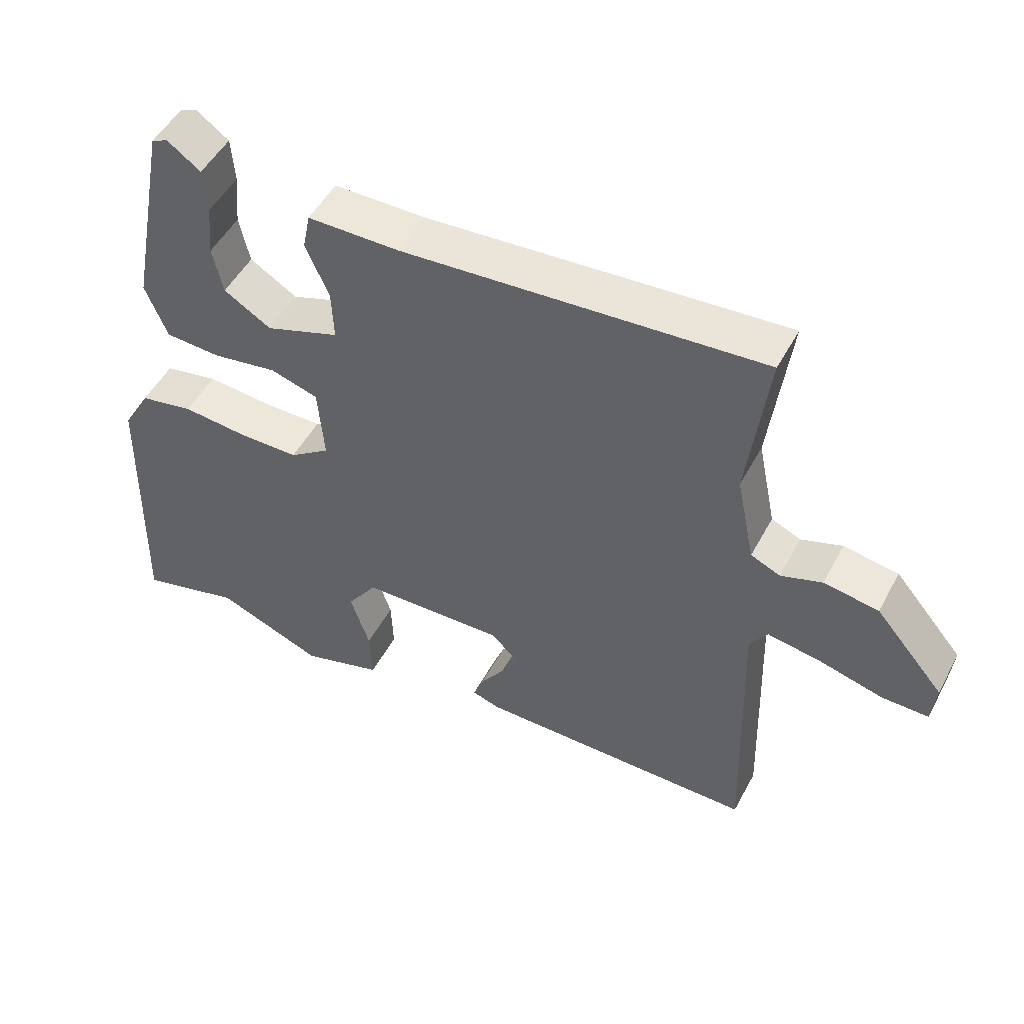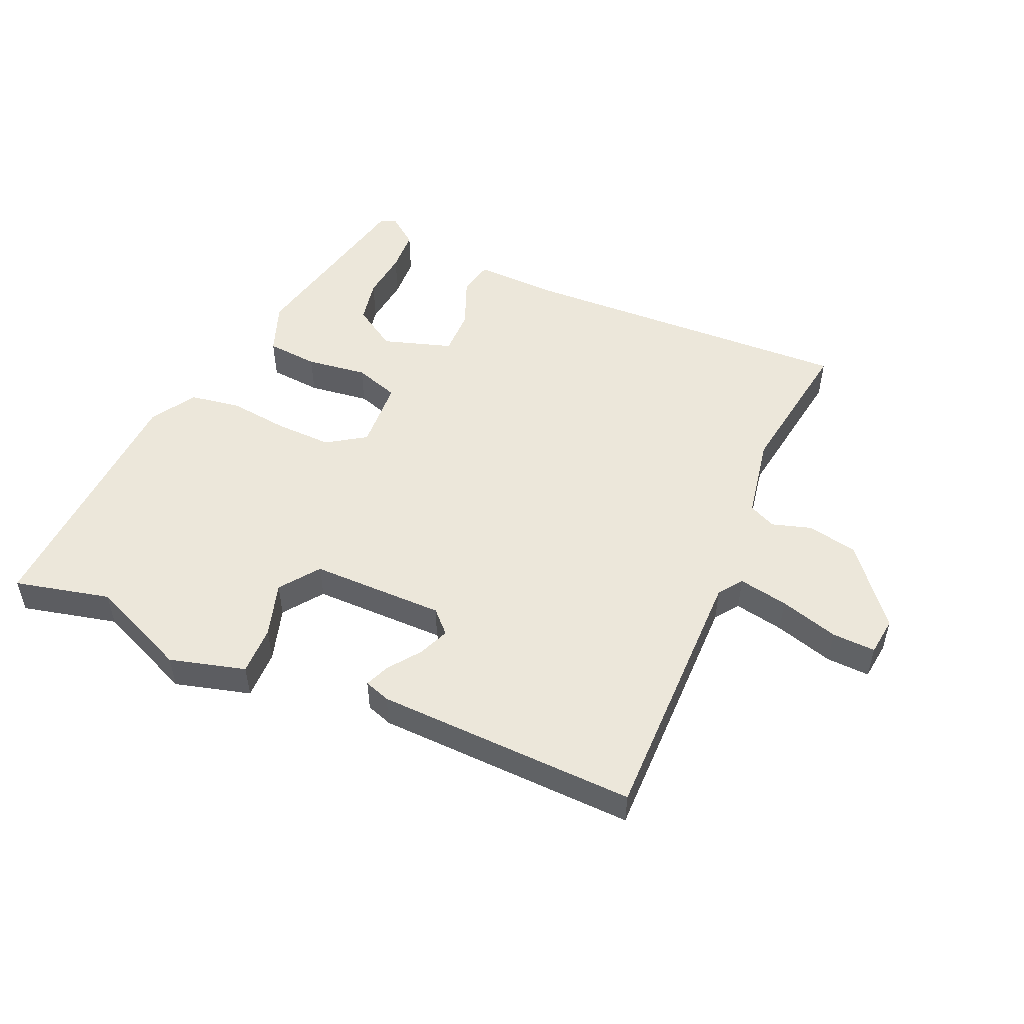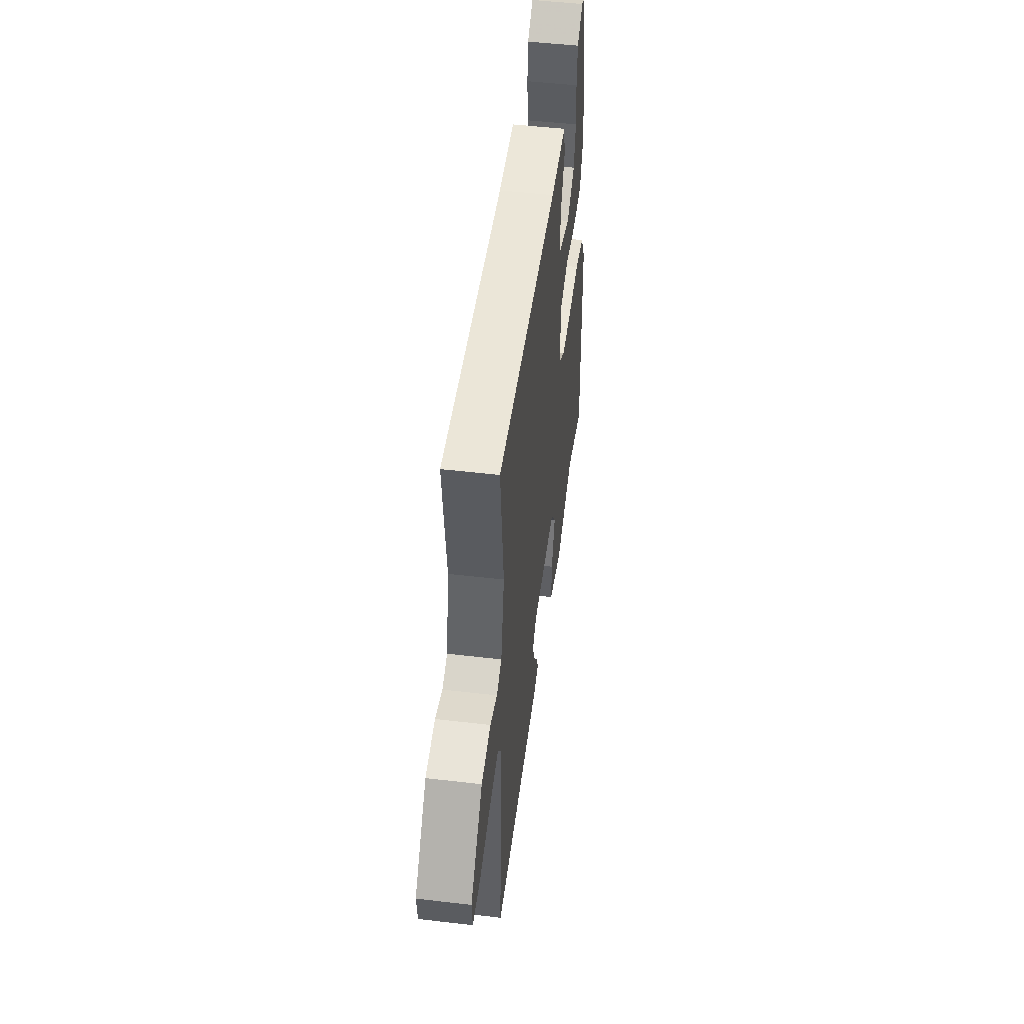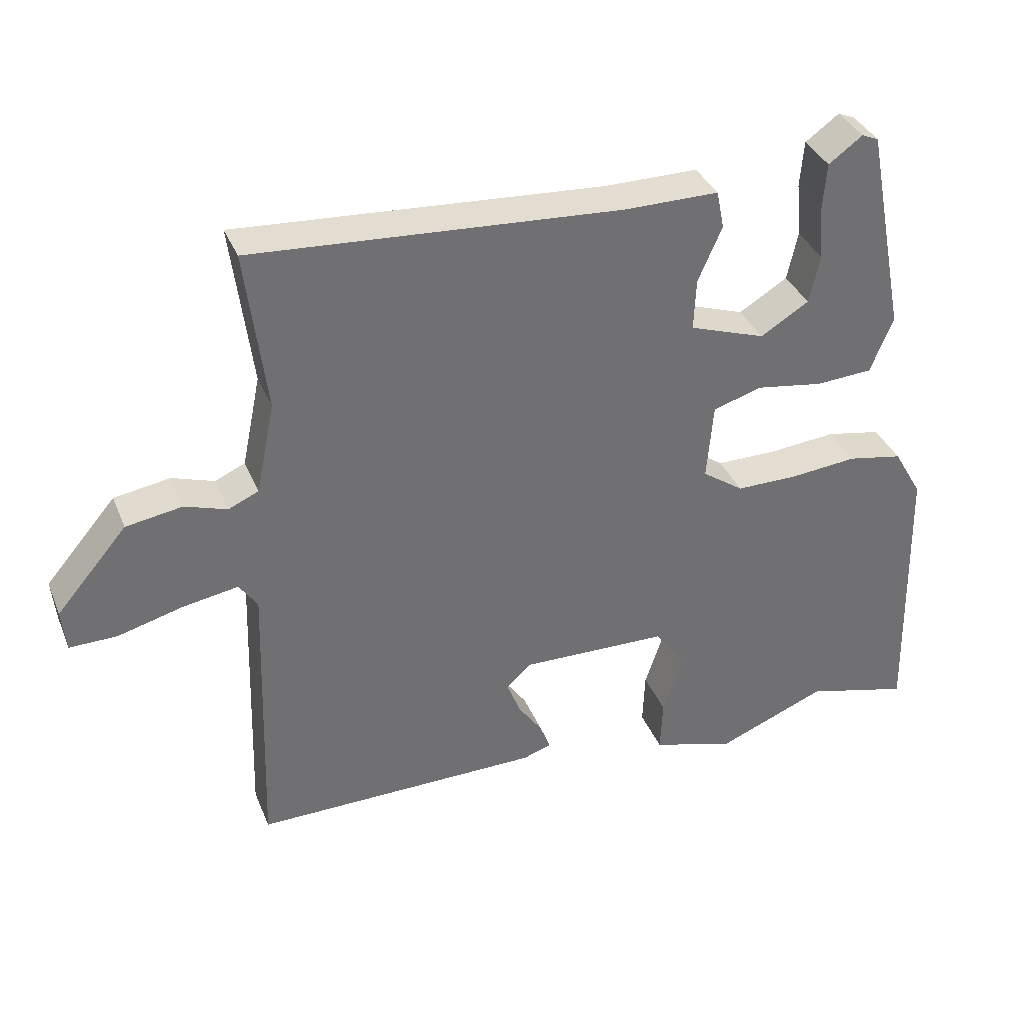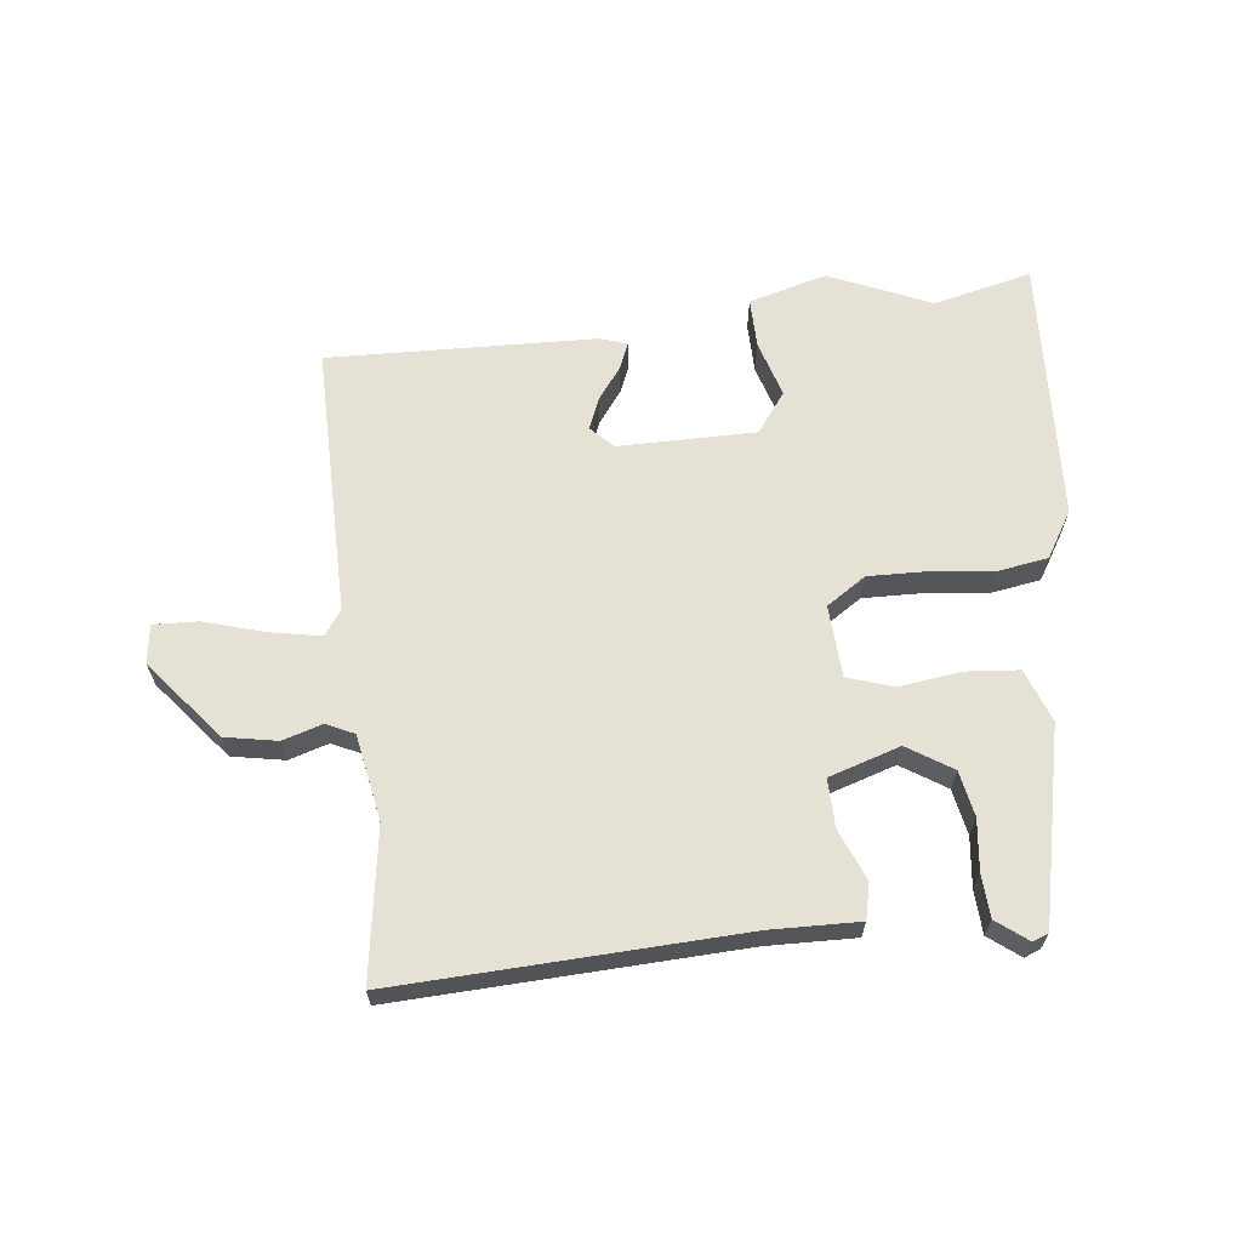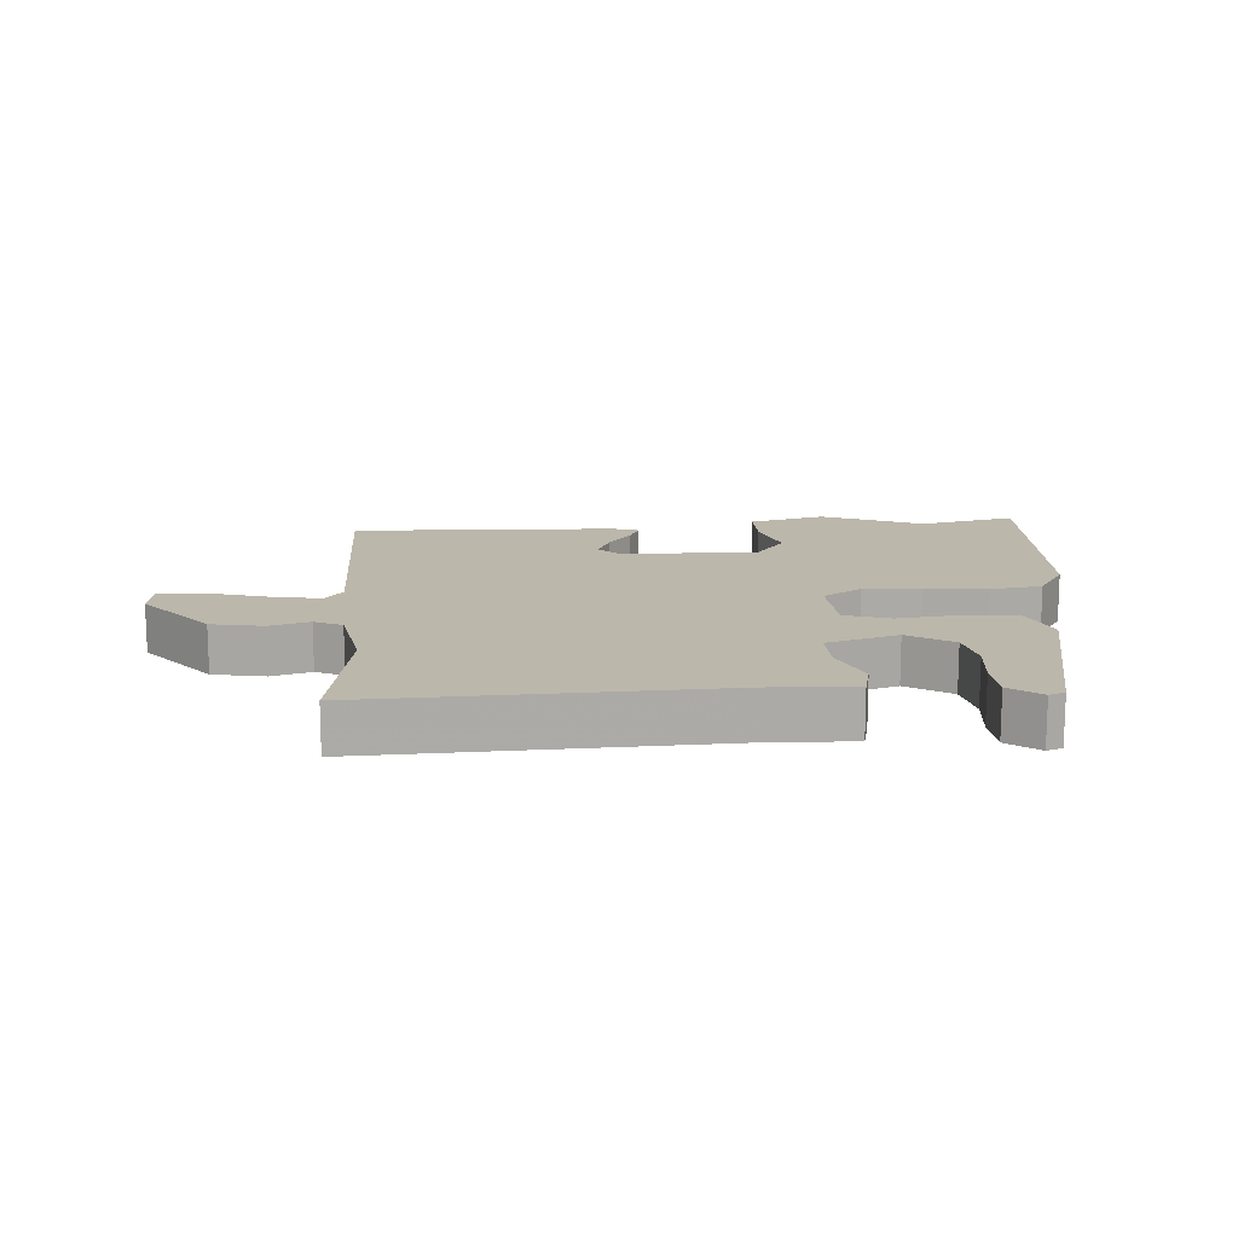
<metadata>
{"format":"obj","ext":"obj","renderer":"f3d","projection":"perspective","resolution":1024,"background":"white","views":[{"elev":50.0,"azim":-152.6,"up":"+Z"},{"elev":51.5,"azim":-155.0,"up":"+Y"},{"elev":49.8,"azim":-82.6,"up":"+Z"},{"elev":36.0,"azim":-20.6,"up":"+Z"},{"elev":64.6,"azim":-5.1,"up":"+Y"},{"elev":14.3,"azim":-2.4,"up":"+Y"}]}
</metadata>
<code>
v -0.486 0.07 0.503
v 0.037 0.07 0.468
v 0.171 0.07 0.468
v 0.182 0.07 0.414
v 0.148 0.07 0.336
v 0.145 0.07 0.263
v 0.253 0.07 0.226
v 0.322 0.07 0.268
v 0.337 0.07 0.337
v 0.33 0.07 0.414
v 0.335 0.07 0.48
v 0.383 0.07 0.515
v 0.407 0.07 0.505
v 0.465 0.07 0.209
v 0.433 0.07 0.129
v 0.352 0.07 0.124
v 0.257 0.07 0.139
v 0.187 0.07 0.118
v 0.178 0.07 0.008
v 0.237 0.07 -0.033
v 0.325 0.07 -0.033
v 0.42 0.07 -0.024
v 0.499 0.07 -0.039
v 0.54 0.07 -0.11
v 0.55 0.07 -0.513
v 0.401 0.07 -0.474
v 0.245 0.07 -0.537
v 0.127 0.07 -0.502
v 0.13 0.07 -0.425
v 0.158 0.07 -0.34
v 0.115 0.07 -0.278
v -0.095 0.07 -0.273
v -0.129 0.07 -0.306
v -0.11 0.07 -0.355
v -0.075 0.07 -0.405
v -0.06 0.07 -0.444
v -0.101 0.07 -0.457
v -0.51 0.07 -0.46
v -0.497 0.07 -0.046
v -0.523 0.07 -0.008
v -0.601 0.07 -0.021
v -0.694 0.07 -0.046
v -0.762 0.07 -0.047
v -0.768 0.07 0.013
v -0.667 0.07 0.131
v -0.587 0.07 0.144
v -0.527 0.07 0.124
v -0.484 0.07 0.143
v -0.457 0.07 0.273
v -0.486 0 0.503
v 0.037 0 0.468
v 0.171 0 0.468
v 0.182 0 0.414
v 0.148 0 0.336
v 0.145 0 0.263
v 0.253 0 0.226
v 0.322 0 0.268
v 0.337 0 0.337
v 0.33 0 0.414
v 0.335 0 0.48
v 0.383 0 0.515
v 0.407 0 0.505
v 0.465 0 0.209
v 0.433 0 0.129
v 0.352 0 0.124
v 0.257 0 0.139
v 0.187 0 0.118
v 0.178 0 0.008
v 0.237 0 -0.033
v 0.325 0 -0.033
v 0.42 0 -0.024
v 0.499 0 -0.039
v 0.54 0 -0.11
v 0.55 0 -0.513
v 0.401 0 -0.474
v 0.245 0 -0.537
v 0.127 0 -0.502
v 0.13 0 -0.425
v 0.158 0 -0.34
v 0.115 0 -0.278
v -0.095 0 -0.273
v -0.129 0 -0.306
v -0.11 0 -0.355
v -0.075 0 -0.405
v -0.06 0 -0.444
v -0.101 0 -0.457
v -0.51 0 -0.46
v -0.497 0 -0.046
v -0.523 0 -0.008
v -0.601 0 -0.021
v -0.694 0 -0.046
v -0.762 0 -0.047
v -0.768 0 0.013
v -0.667 0 0.131
v -0.587 0 0.144
v -0.527 0 0.124
v -0.484 0 0.143
v -0.457 0 0.273
f 44 45 46 47
f 44 47 48
f 41 42 43 44
f 40 41 44 48
f 39 40 48
f 38 39 48 49
f 34 35 36 37
f 33 34 37 38
f 32 33 38 49
f 27 28 29 30
f 26 27 30
f 26 30 31
f 25 26 31
f 24 25 31
f 21 22 23 24
f 20 21 24 31
f 19 20 31 32
f 14 15 16 17
f 14 17 18
f 9 10 11 12
f 8 9 12 13
f 2 3 4 5
f 2 5 6
f 1 2 6
f 49 1 6
f 18 19 32 49
f 18 49 6 7
f 14 18 7 8
f 8 13 14
f 96 95 94 93
f 97 96 93
f 93 92 91 90
f 97 93 90 89
f 97 89 88
f 98 97 88 87
f 86 85 84 83
f 87 86 83 82
f 98 87 82 81
f 79 78 77 76
f 79 76 75
f 80 79 75
f 80 75 74
f 80 74 73
f 73 72 71 70
f 80 73 70 69
f 81 80 69 68
f 66 65 64 63
f 67 66 63
f 61 60 59 58
f 62 61 58 57
f 54 53 52 51
f 55 54 51
f 55 51 50
f 55 50 98
f 98 81 68 67
f 56 55 98 67
f 57 56 67 63
f 63 62 57
f 1 50 51 2
f 2 51 52 3
f 3 52 53 4
f 4 53 54 5
f 5 54 55 6
f 6 55 56 7
f 7 56 57 8
f 8 57 58 9
f 9 58 59 10
f 10 59 60 11
f 11 60 61 12
f 12 61 62 13
f 13 62 63 14
f 14 63 64 15
f 15 64 65 16
f 16 65 66 17
f 17 66 67 18
f 18 67 68 19
f 19 68 69 20
f 20 69 70 21
f 21 70 71 22
f 22 71 72 23
f 23 72 73 24
f 24 73 74 25
f 25 74 75 26
f 26 75 76 27
f 27 76 77 28
f 28 77 78 29
f 29 78 79 30
f 30 79 80 31
f 31 80 81 32
f 32 81 82 33
f 33 82 83 34
f 34 83 84 35
f 35 84 85 36
f 36 85 86 37
f 37 86 87 38
f 38 87 88 39
f 39 88 89 40
f 40 89 90 41
f 41 90 91 42
f 42 91 92 43
f 43 92 93 44
f 44 93 94 45
f 45 94 95 46
f 46 95 96 47
f 47 96 97 48
f 48 97 98 49
f 49 98 50 1

</code>
